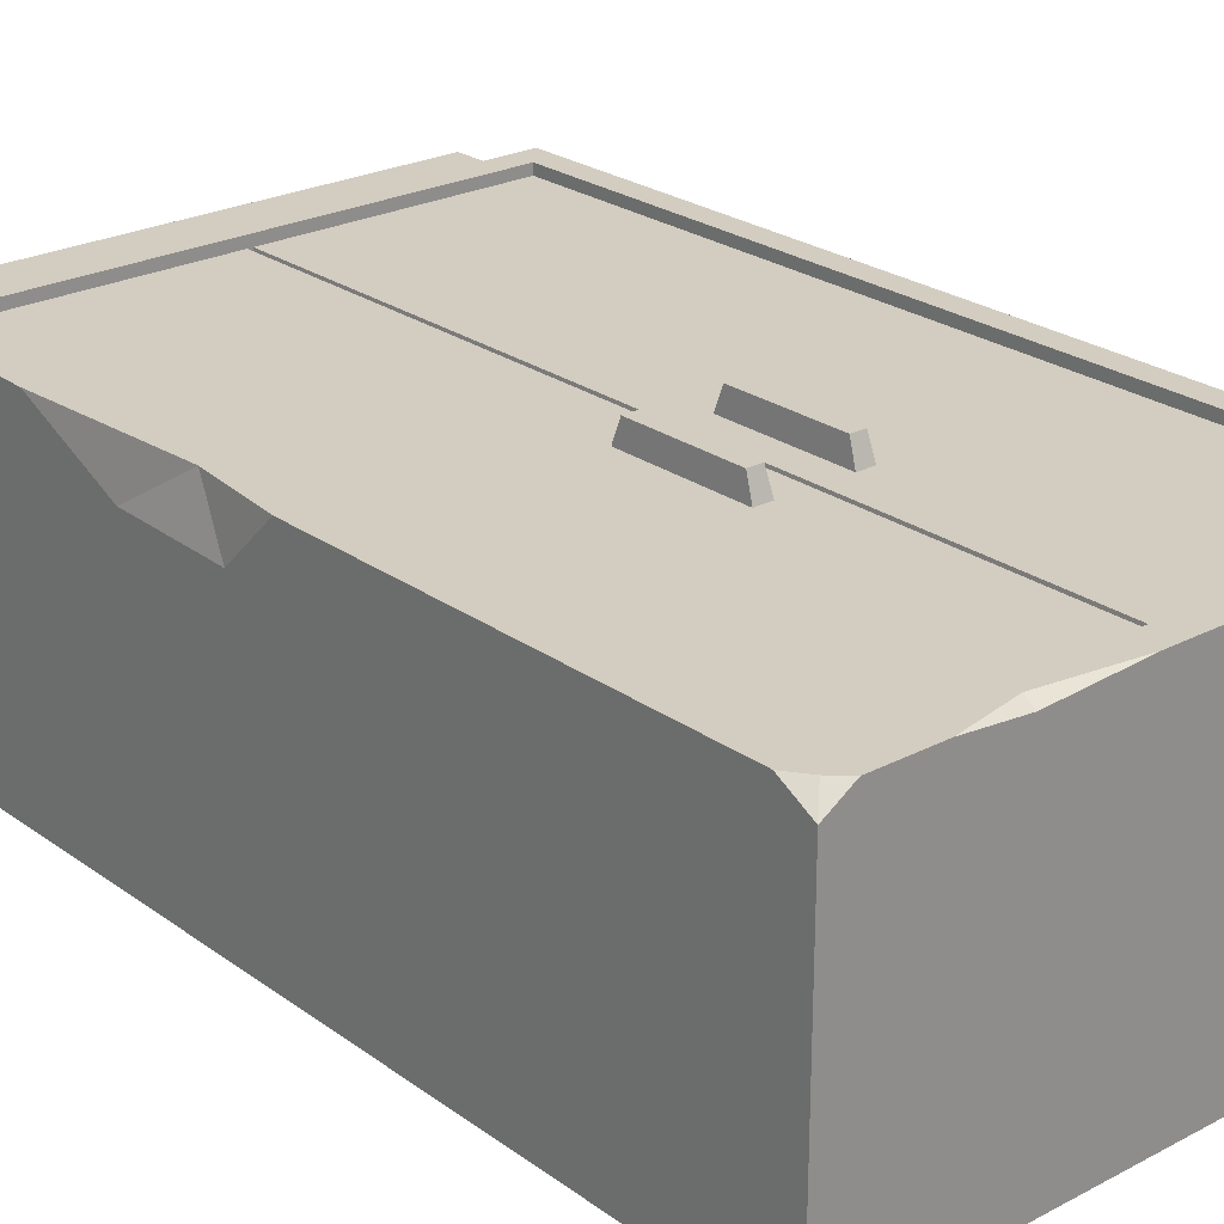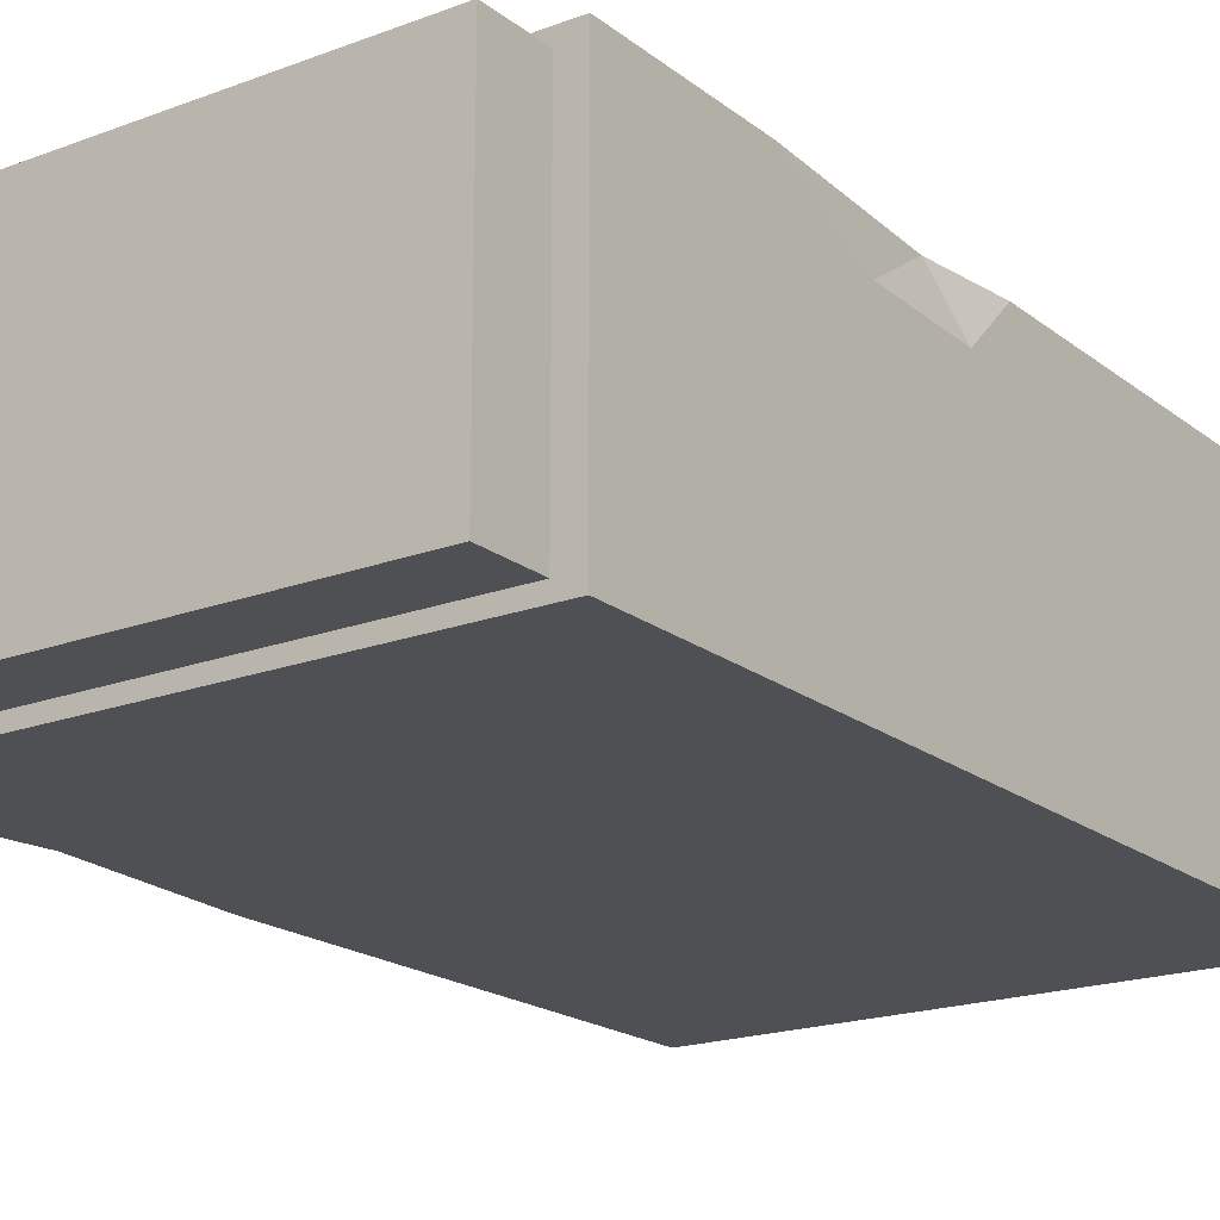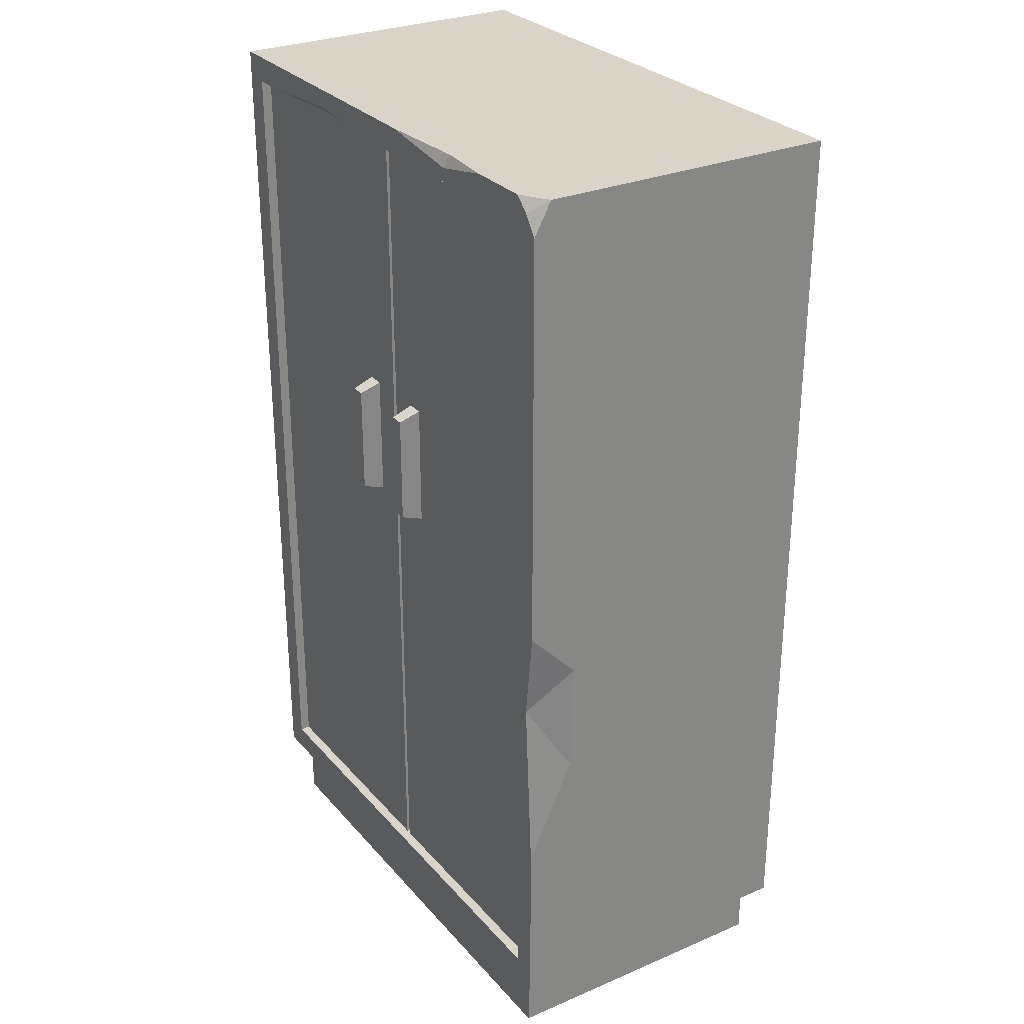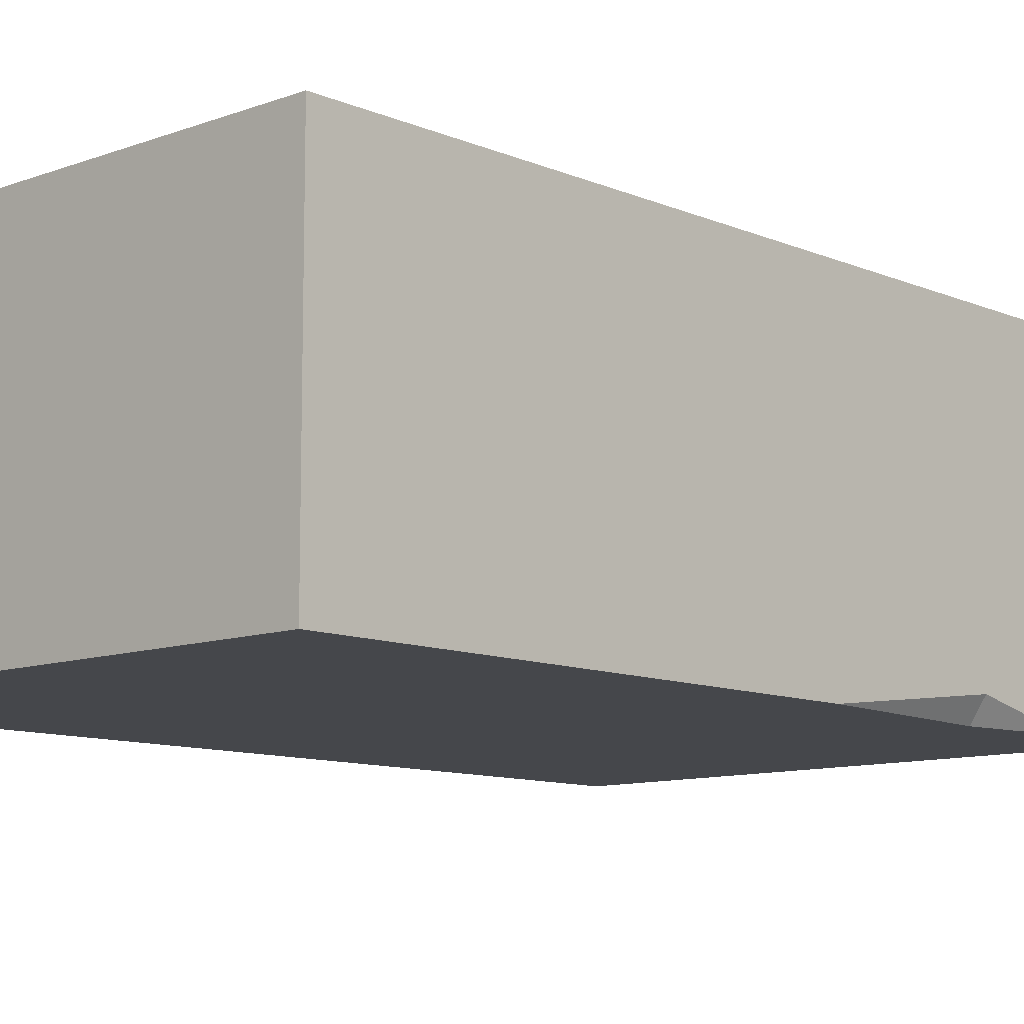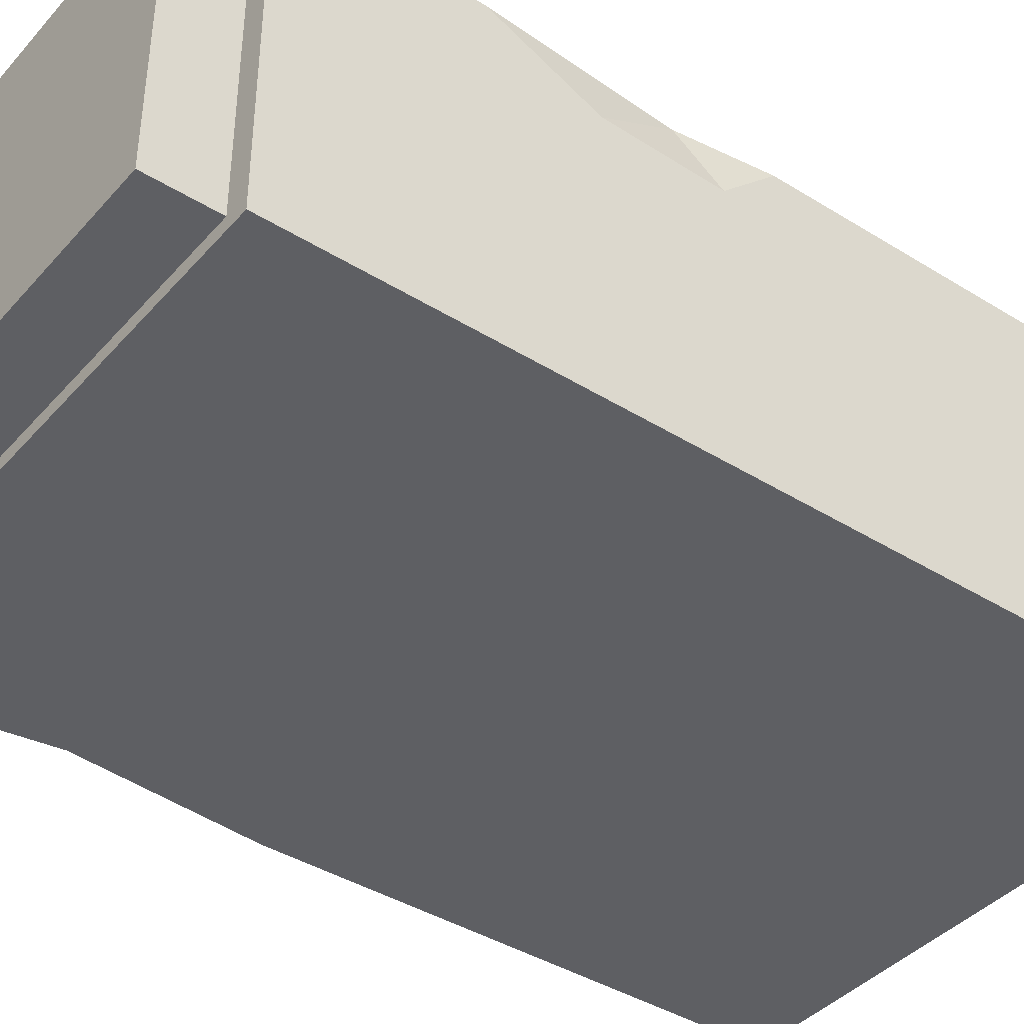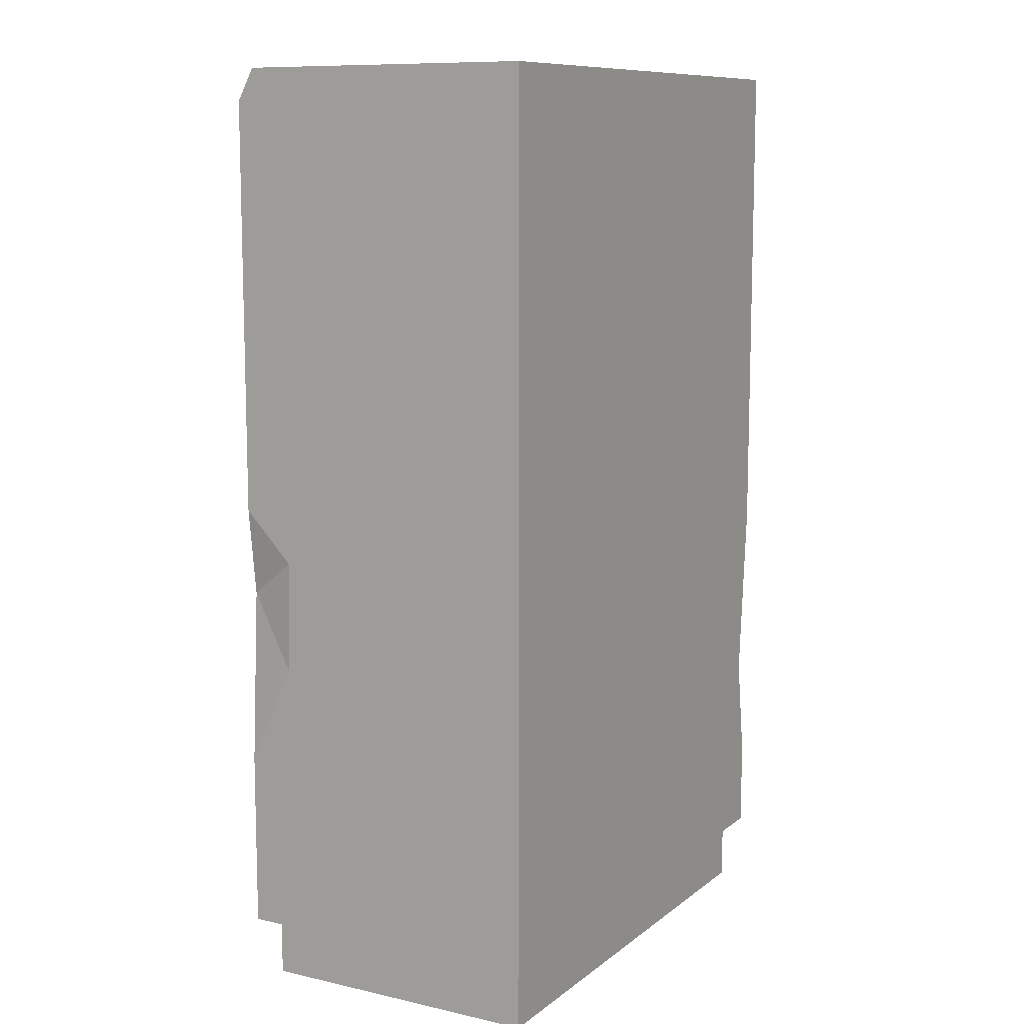
<metadata>
{"format":"obj","ext":"obj","renderer":"f3d","projection":"perspective","resolution":1024,"background":"white","views":[{"elev":24.6,"azim":139.4,"up":"+Z"},{"elev":-19.2,"azim":35.3,"up":"+Z"},{"elev":28.7,"azim":57.6,"up":"+Y"},{"elev":-10.3,"azim":-137.0,"up":"+Z"},{"elev":-40.7,"azim":52.8,"up":"+Z"},{"elev":10.2,"azim":119.5,"up":"+Y"}]}
</metadata>
<code>
v -54.66 65.13 -24.21
v -54.66 65.13 26.61
v -54.66 70.76 -24.21
v -54.66 70.76 26.61
v 54.66 70.76 -24.21
v 54.66 70.76 26.61
v 54.66 65.13 -24.21
v 54.66 65.13 26.61
v -54.91 0 -31.44
v -54.91 0 31.44
v -54.91 13.92 -31.44
v -54.91 13.92 31.44
v 54.91 13.92 -31.44
v 54.91 13.92 31.44
v 54.91 0 -31.44
v 54.91 0 31.44
v -59.98 13.92 -34.35
v -59.98 13.92 34.35
v 59.98 13.92 34.35
v 59.98 13.92 -34.35
v -59.98 205 -34.35
v -59.98 205 34.35
v 59.98 205 30.65
v 59.98 205 -34.35
v -54.66 19.58 34.35
v 54.66 19.58 34.35
v 54.66 199.4 34.35
v -54.66 199.4 34.35
v -54.66 19.58 -24.21
v 54.66 19.58 -24.21
v 54.66 199.4 -24.21
v -54.66 199.4 -24.21
v 54.05 205 34.35
v 57.13 202.1 34.35
v 59.98 198.1 34.35
v 7.331 205 34.35
v 40.33 205 34.35
v 27.41 205 33.24
v 26.85 202.3 34.35
v -48.23 199.4 34.35
v -12.22 199.4 34.35
v -23.9 201.3 34.35
v -24.44 199.4 32.55
v 59.98 52.04 34.35
v 59.98 109.4 34.35
v 57.74 90.22 34.35
v 59.98 98.28 23.66
v 59.98 74.11 24.28
v -59.98 33.41 -34.35
v -59.98 95.64 -34.35
v -56.58 56.14 -34.35
v -59.98 56.29 -29.48
f 3 4 6 5
f 7 8 2 1
f 2 8 6 4
f 9 10 12 11
f 13 14 16 15
f 15 16 10 9
f 10 16 14 12
f 15 9 11 13
f 11 12 18 17
f 12 14 19 18
f 14 13 20 19
f 13 11 17 20
f 17 18 52 49
f 29 30 31 32
f 24 51 50 21
f 18 19 26 25
f 34 35 23
f 23 33 34
f 22 18 25 28
f 25 26 30 29
f 26 27 31 30
f 32 43 40 28
f 28 25 29 32
f 23 38 37 33
f 42 39 36 22
f 26 46 27
f 48 20 24 47
f 36 39 38
f 38 39 37
f 40 43 42
f 42 43 41
f 42 22 28 40
f 34 33 37 39
f 34 39 42 41 27
f 38 21 22 36
f 24 21 38 23
f 27 41 43 31
f 31 43 32
f 46 47 45
f 47 24 23 35 45
f 19 20 48 44
f 19 44 46 26
f 27 46 45 35 34
f 44 48 46
f 46 48 47
f 52 51 49
f 50 51 52
f 52 22 21 50
f 52 18 22
f 20 17 49 51
f 20 51 24
v 0.000244 19.58 26.79
v -0.5449 19.58 32.15
v 0.000244 199.4 26.79
v -0.5449 199.4 32.15
v -54.66 199.4 26.79
v -54.66 199.4 32.15
v -54.66 19.58 26.79
v -54.66 19.58 32.15
v -10.69 114.8 32.15
v -7.04 114.8 32.15
v -10.69 141.6 32.15
v -7.04 141.6 32.15
v -10.4 116.4 36.83
v -7.332 116.4 36.83
v -10.4 140 36.83
v -7.332 140 36.83
f 53 55 56 54
f 55 57 58 56
f 57 59 60 58
f 59 53 54 60
f 66 68 67 65
f 59 57 55 53
f 54 62 61 60
f 60 61 63 58
f 58 63 64 56
f 56 64 62 54
f 62 66 65 61
f 61 65 67 63
f 63 67 68 64
f 64 68 66 62
v 0 19.58 26.79
v 0.545 19.58 32.15
v 0 199.4 26.79
v 0.545 199.4 32.15
v 54.66 199.4 26.79
v 54.66 199.4 32.15
v 54.66 19.58 26.79
v 54.66 19.58 32.15
v 10.69 114.8 32.15
v 7.04 114.8 32.15
v 10.69 141.6 32.15
v 7.04 141.6 32.15
v 10.4 116.4 36.83
v 7.332 116.4 36.83
v 10.4 140 36.83
v 7.332 140 36.83
f 69 70 72 71
f 71 72 74 73
f 73 74 76 75
f 75 76 70 69
f 82 81 83 84
f 75 69 71 73
f 70 76 77 78
f 76 74 79 77
f 74 72 80 79
f 72 70 78 80
f 78 77 81 82
f 77 79 83 81
f 79 80 84 83
f 80 78 82 84

</code>
